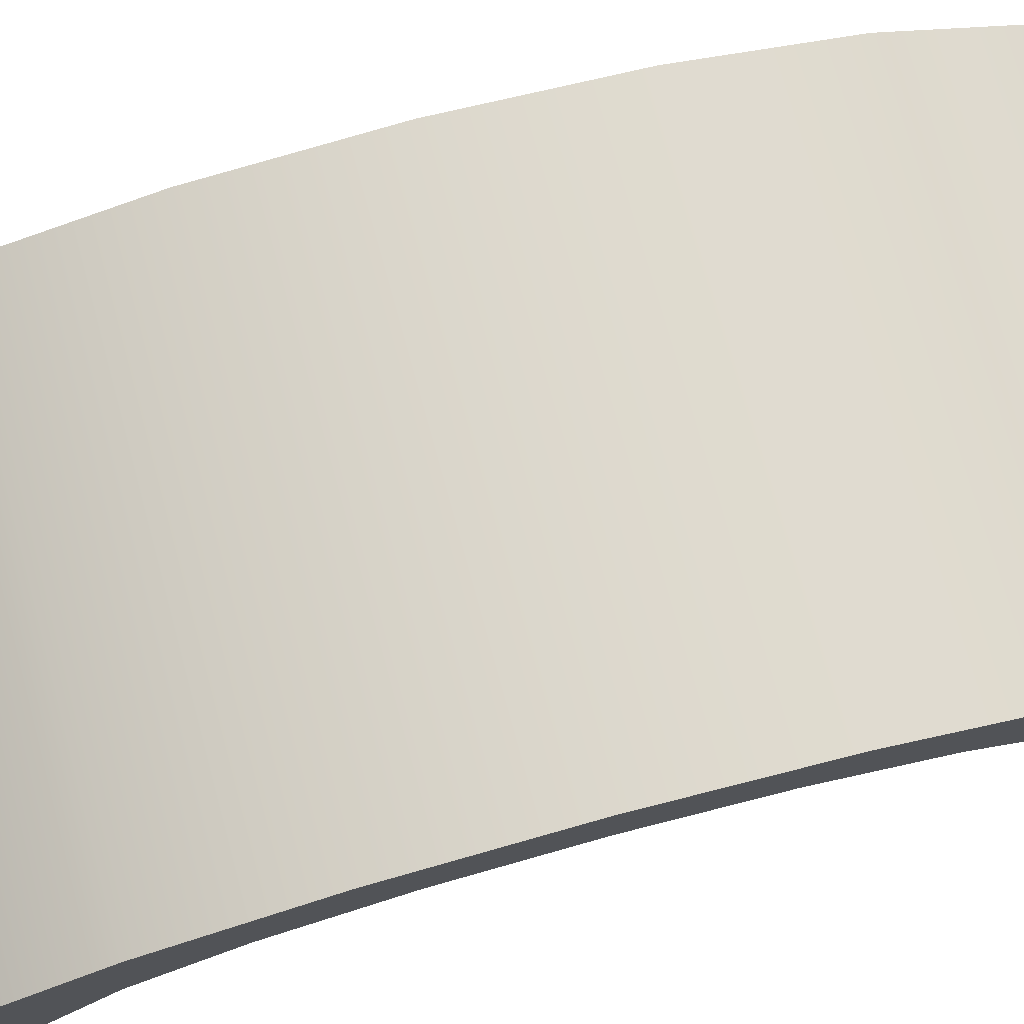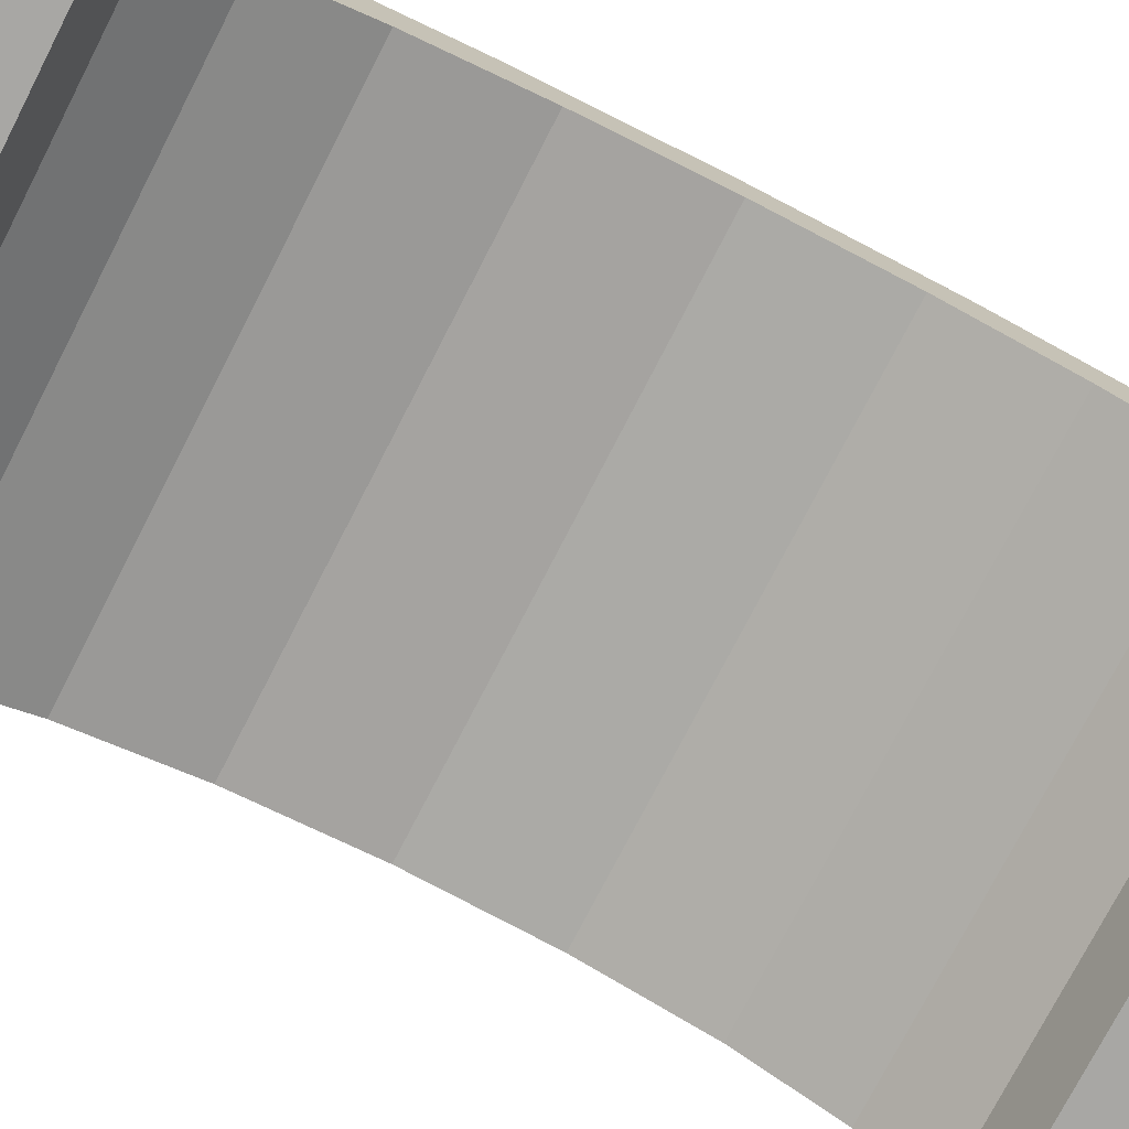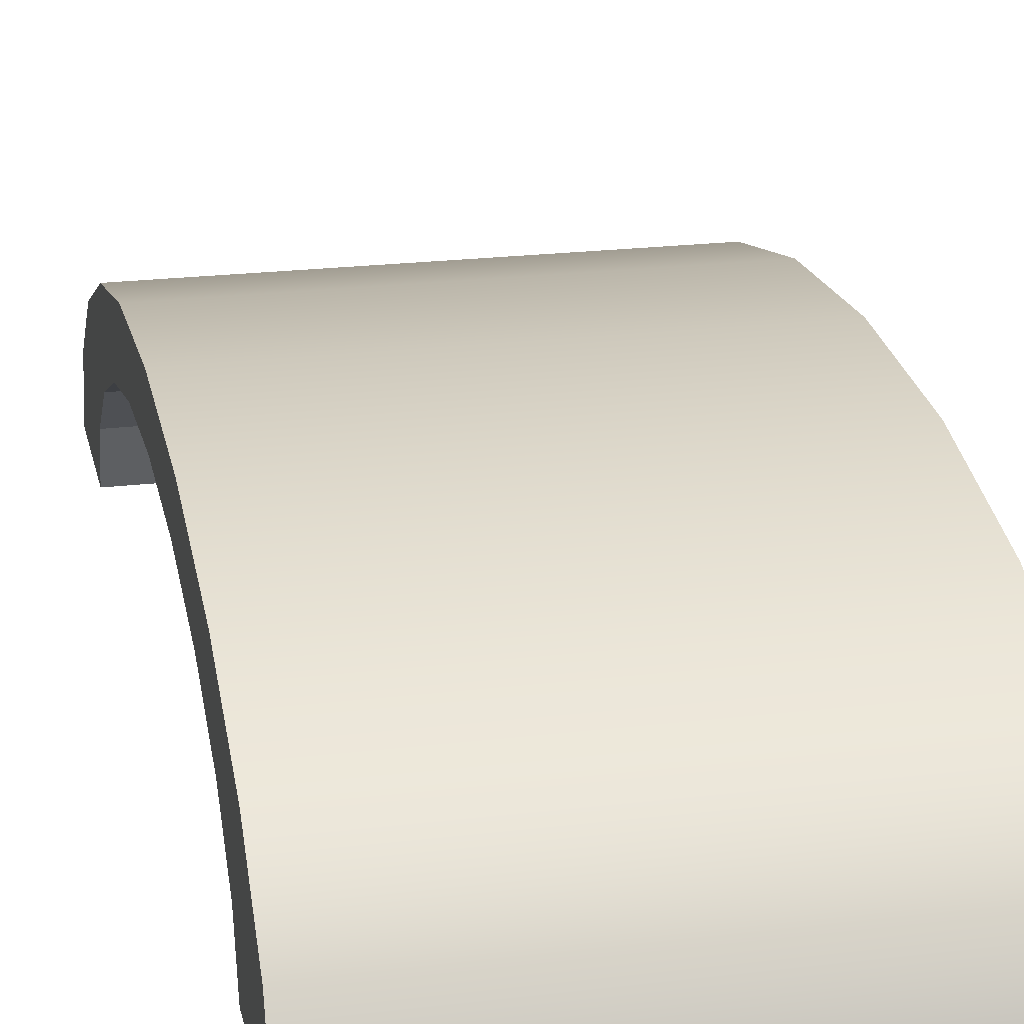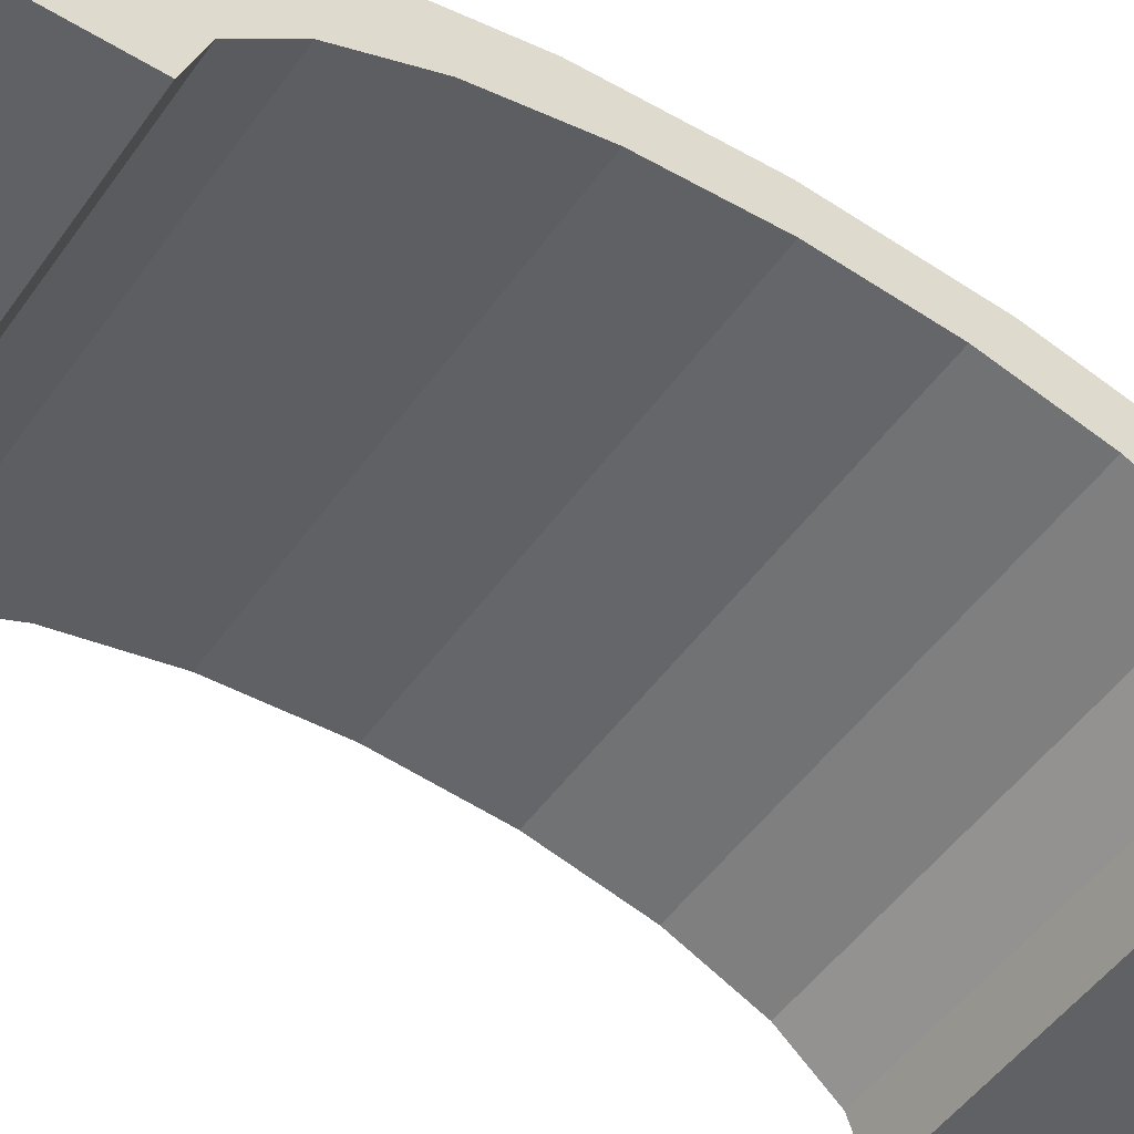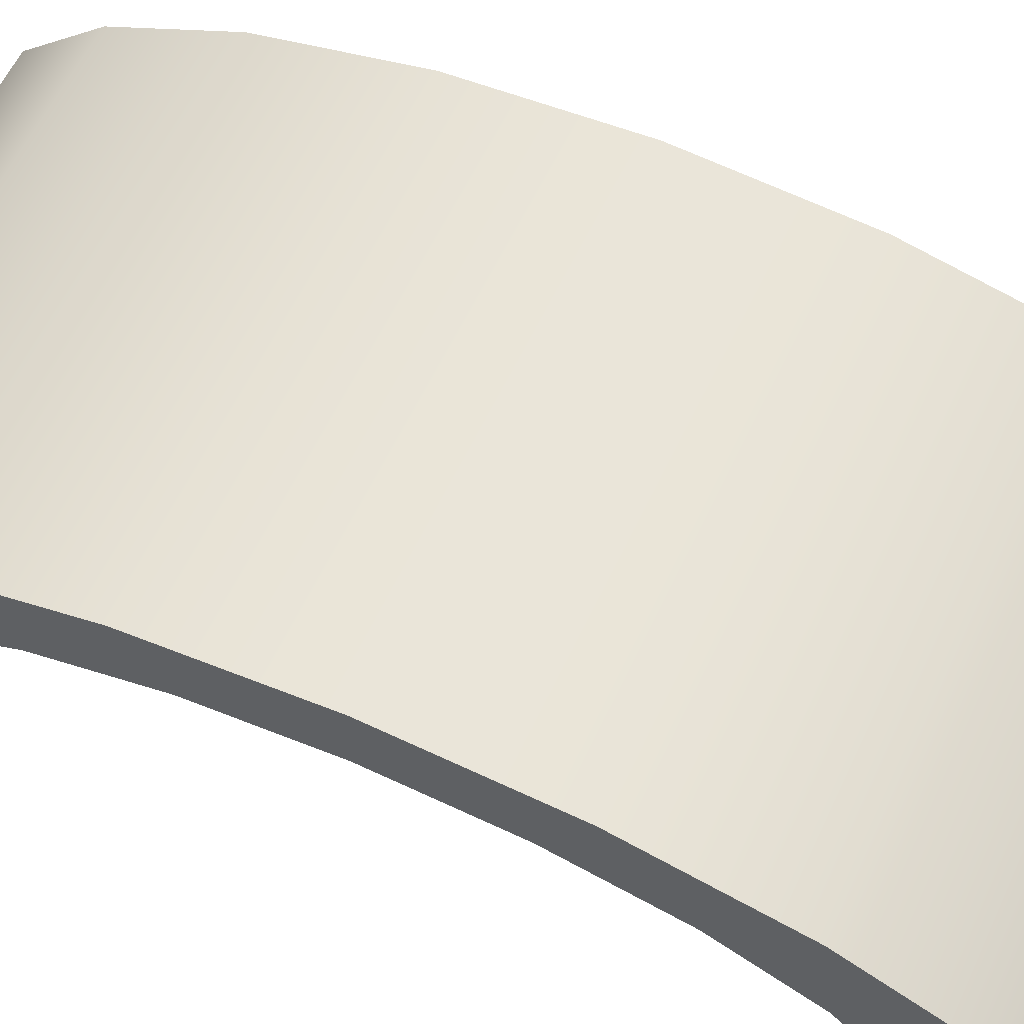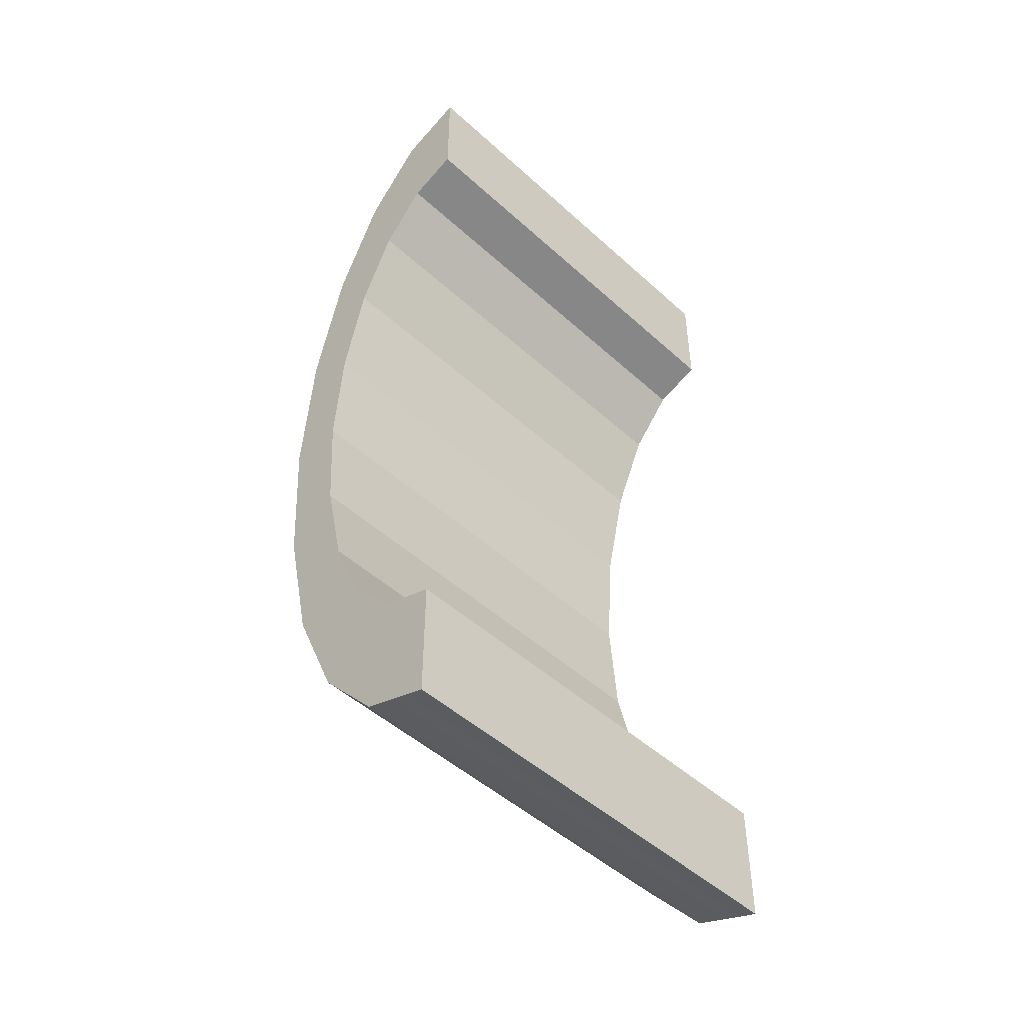
<metadata>
{"format":"obj","ext":"obj","renderer":"f3d","projection":"perspective","resolution":1024,"background":"white","views":[{"elev":72.9,"azim":-105.2,"up":"+Y"},{"elev":-74.6,"azim":62.9,"up":"+Y"},{"elev":22.2,"azim":168.2,"up":"+Y"},{"elev":-50.0,"azim":56.0,"up":"+Y"},{"elev":58.3,"azim":114.6,"up":"+Y"},{"elev":-48.5,"azim":-45.3,"up":"+Z"}]}
</metadata>
<code>
g default
v -1 2.825 -1.673
v -1 3.057 -1.591
v -1 3.266 -1.354
v -1 3.432 -0.9834
v -1 3.539 -0.517
v -1 3.575 0
v -1 3.539 0.517
v -1 3.432 0.9834
v -1 3.266 1.354
v -1 3.057 1.591
v -1 2.825 1.673
v -1 2.825 -2.231
v -1 3.135 -2.122
v -1 3.413 -1.805
v -1 3.635 -1.311
v -1 3.777 -0.6894
v -1 3.825 0
v -1 3.777 0.6894
v -1 3.635 1.311
v -1 3.413 1.805
v -1 3.135 2.122
v -1 2.825 2.231
v 1 2.825 -2.231
v 1 3.135 -2.122
v 1 3.413 -1.805
v 1 3.635 -1.311
v 1 3.777 -0.6894
v 1 3.825 0
v 1 3.777 0.6894
v 1 3.635 1.311
v 1 3.413 1.805
v 1 3.135 2.122
v 1 2.825 2.231
v 1 2.825 -1.673
v 1 3.057 -1.591
v 1 3.266 -1.354
v 1 3.432 -0.9834
v 1 3.539 -0.517
v 1 3.575 0
v 1 3.539 0.517
v 1 3.432 0.9834
v 1 3.266 1.354
v 1 3.057 1.591
v 1 2.825 1.673
g pCylinder1
f 1 2 13 12
f 2 3 14 13
f 3 4 15 14
f 4 5 16 15
f 5 6 17 16
f 6 7 18 17
f 7 8 19 18
f 8 9 20 19
f 9 10 21 20
f 10 11 22 21
f 12 13 24 23
f 13 14 25 24
f 14 15 26 25
f 15 16 27 26
f 16 17 28 27
f 17 18 29 28
f 18 19 30 29
f 19 20 31 30
f 20 21 32 31
f 21 22 33 32
f 23 24 35 34
f 24 25 36 35
f 25 26 37 36
f 26 27 38 37
f 27 28 39 38
f 28 29 40 39
f 29 30 41 40
f 30 31 42 41
f 31 32 43 42
f 32 33 44 43
f 22 11 44 33
f 11 10 43 44
f 10 9 42 43
f 9 8 41 42
f 8 7 40 41
f 7 6 39 40
f 6 5 38 39
f 5 4 37 38
f 4 3 36 37
f 3 2 35 36
f 2 1 34 35
f 1 12 23 34

</code>
